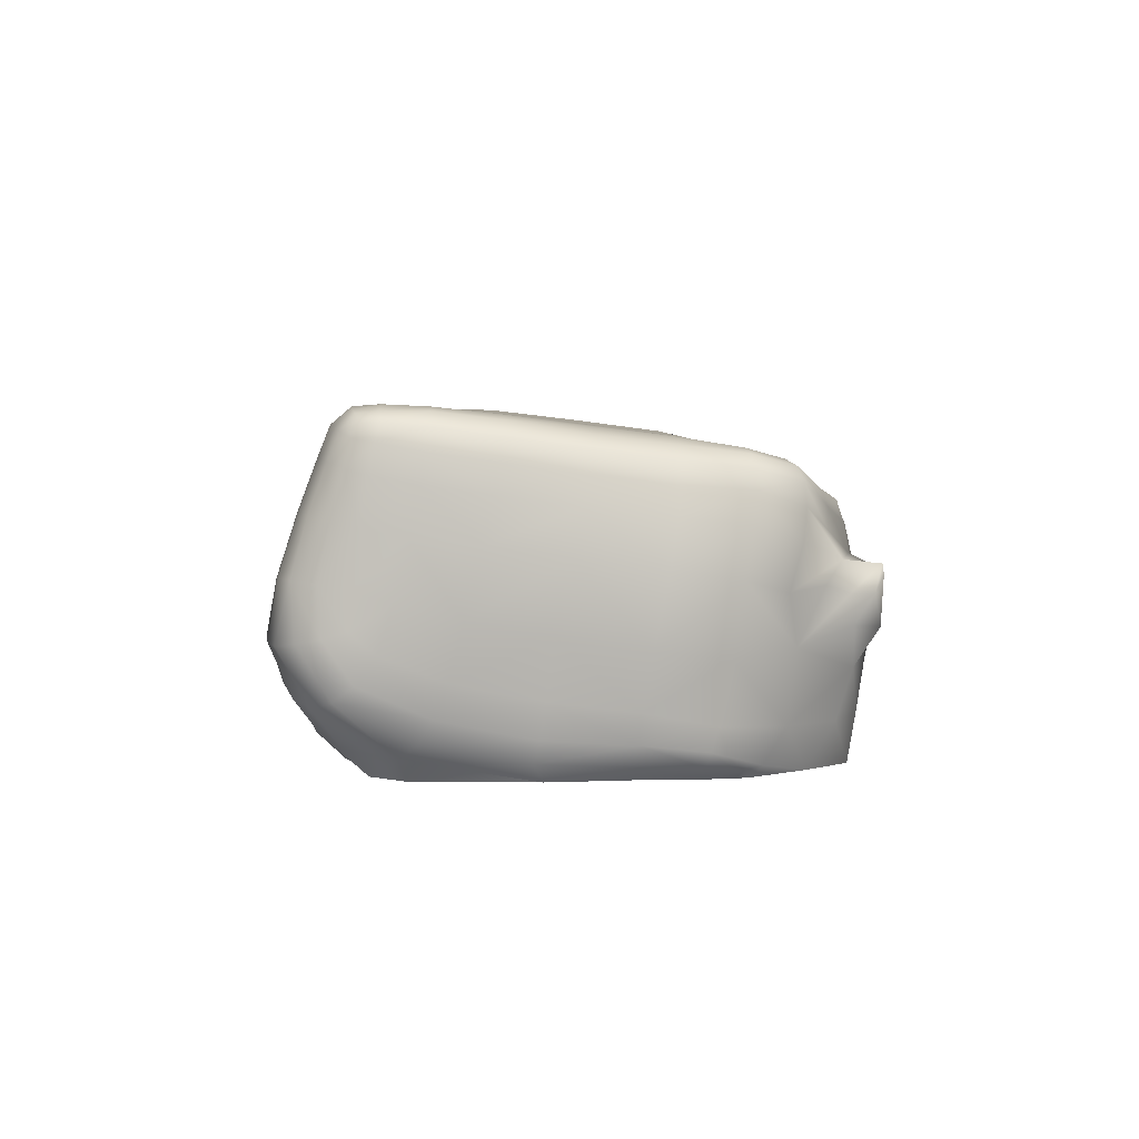
<metadata>
{"format":"obj","ext":"obj","renderer":"f3d","projection":"perspective","resolution":1024,"background":"white","views":[{"elev":1.9,"azim":-89.2,"up":"+Y"}]}
</metadata>
<code>
o SonyRadio
v -79.91 0.1998 1.221
v -79.07 0.5543 2.702
v -81.58 0.06588 1.572
v -80.55 0.1951 1.229
v -80.46 0.1968 1.261
v -79.46 1.007 1.683
v -81.11 0.596 2.799
v -81.34 0.5838 2.758
v -81.29 0.5714 2.871
v -81.34 0.4921 2.847
v -80.61 0.4803 2.843
v -79.33 0.6166 2.762
v -79.12 0.8462 2.642
v -79.8 0.6245 2.82
v -78.85 0.9235 1.523
v -81.7 0.407 1.455
v -81.66 0.9422 1.484
v -79 0.1621 1.642
v -78.86 0.1691 1.459
v -78.91 0.1849 1.571
v -78.83 0.4034 1.436
v -81.53 0.02899 2.465
v -80.44 0.9086 1.332
v -80.8 0.04212 1.295
v -80.17 0.5981 2.83
v -78.84 0.4869 1.669
v -81.37 0.8605 2.559
v -80.13 0.2261 1.265
v -80.09 0.2713 1.22
v -80.08 0.1697 1.217
v -80.08 0.3354 1.155
v -79.87 0.3106 1.189
v -79.62 0.2873 1.185
v -79.62 0.1692 1.241
v -79.9 0.06159 1.266
v -80.09 0.08385 1.259
v -79.18 0.5424 2.711
v -79.18 0.418 2.707
v -79.07 0.4096 2.647
v -79.07 0.6656 2.676
v -79.18 0.6346 2.725
v -78.96 0.5478 2.592
v -78.97 0.6271 2.605
v -81.56 0.006312 1.594
v -81.55 0.006311 1.942
v -81.57 0.006314 1.951
v -81.61 0.05782 1.928
v -81.61 0.1089 1.629
v -81.48 0.08336 1.413
v -81.46 0.0063 1.483
v -80.58 0.32 1.182
v -80.34 0.3392 1.148
v -80.32 0.2752 1.222
v -80.47 0.1226 1.213
v -80.58 0.09586 1.232
v -80.3 0.2227 1.271
v -80.29 0.1538 1.201
v -79.43 1.007 1.545
v -79.65 1.01 1.547
v -79.67 0.9897 1.694
v -79.21 0.9974 1.693
v -79.2 0.9989 1.555
v -79.67 1.003 1.836
v -79.45 0.9975 1.857
v -79.22 0.9741 1.884
v -78.95 0.4123 2.576
v -80.87 0.6101 2.832
v -80.87 0.674 2.818
v -81.1 0.6835 2.786
v -81.31 0.7265 2.72
v -81.32 0.6637 2.719
v -81.23 0.5644 2.855
v -81.2 0.4384 2.86
v -81.09 0.4783 2.841
v -80.87 0.4924 2.851
v -81.38 0.5148 2.708
v -81.36 0.4929 2.778
v -81.5 0.6343 2.637
v -81.52 0.5005 2.599
v -81.49 0.7265 2.646
v -81.29 0.5414 2.877
v -81.44 0.3498 2.626
v -81.35 0.4056 2.788
v -81.27 0.3965 2.87
v -80.86 0.3451 2.845
v -80.61 0.315 2.847
v -80.36 0.3001 2.85
v -80.37 0.4762 2.856
v -80.37 0.5983 2.853
v -80.61 0.6049 2.834
v -79.34 0.5408 2.854
v -79.27 0.5397 2.798
v -79.19 0.7063 2.734
v -79.32 0.6781 2.78
v -79.42 0.5836 2.83
v -79.21 0.8264 2.669
v -79.19 0.8053 2.724
v -79.08 0.8342 2.66
v -79.06 0.8526 2.598
v -79.12 0.8652 2.592
v -79.22 0.8489 2.6
v -80.12 0.4769 2.865
v -79.83 0.4972 2.844
v -79.59 0.6214 2.859
v -79.6 0.7027 2.83
v -79.85 0.6922 2.834
v -79.6 0.4907 2.871
v -80.13 0.6831 2.843
v -78.84 0.8843 1.5
v -78.86 0.9099 1.453
v -78.87 0.9531 1.501
v -78.88 0.9706 1.582
v -78.85 0.9282 1.587
v -78.84 0.8733 1.58
v -81.69 0.3456 1.529
v -81.69 0.4778 1.572
v -81.69 0.5109 1.455
v -81.68 0.3869 1.385
v -81.69 0.2679 1.47
v -81.68 0.5269 1.374
v -81.66 0.9019 1.464
v -81.68 0.8912 1.525
v -81.66 0.9435 1.536
v -81.63 0.9745 1.533
v -81.63 0.967 1.469
v -81.63 0.9217 1.429
v -79.07 0.1072 1.494
v -78.92 0.1519 1.51
v -79.09 0.006014 1.64
v -79.26 0.006033 1.508
v -78.99 0.1875 1.861
v -79.07 0.006011 1.847
v -78.85 0.2098 1.415
v -78.83 0.245 1.465
v -78.84 0.1955 1.506
v -78.94 0.1486 1.436
v -78.95 0.1862 1.353
v -78.84 0.2461 1.561
v -78.88 0.3327 1.682
v -78.82 0.3444 1.477
v -78.83 0.2962 1.426
v -78.83 0.38 1.376
v -78.82 0.5355 1.437
v -78.82 0.5222 1.53
v -78.84 0.5448 1.357
v -81.53 0.04688 2.528
v -81.58 0.08538 2.389
v -81.55 0.04025 2.378
v -81.51 0.006305 2.369
v -81.49 0.006303 2.46
v -81.45 0.006299 2.512
v -80.38 0.7421 1.217
v -80.61 0.719 1.216
v -80.63 0.8802 1.278
v -80.14 0.9099 1.3
v -80.12 0.7689 1.226
v -80.63 0.9731 1.321
v -80.41 1.003 1.332
v -80.14 1.002 1.329
v -80.84 0.006225 1.391
v -81.08 0.006254 1.377
v -81.1 0.08409 1.295
v -80.78 0.006218 1.361
v -80.81 0.006221 1.39
v -80.37 0.6752 2.844
v -78.83 0.3028 1.526
v -78.86 0.5454 1.903
v -78.91 0.3863 1.882
v -78.83 0.6747 1.697
v -78.85 0.6842 1.919
v -78.83 0.6818 1.554
v -81.27 0.8316 2.587
v -81.25 0.8752 2.468
v -81.38 0.8869 2.471
v -81.41 0.8542 2.595
v -81.28 0.8082 2.651
v -81.45 0.8834 2.485
v -81.39 0.9165 2.292
v -81.48 0.9112 2.305
v -81.54 0.889 2.312
v -81.51 0.8658 2.498
v -81.44 0.8349 2.625
v -81.3 0.7749 2.702
v -81.55 0.8279 2.503
v -81.47 0.7903 2.641
v -81.58 0.7703 2.504
v -81.58 0.848 2.313
v -81.61 0.7837 2.309
v -81.63 0.7005 2.302
v -81.6 0.6787 2.501
v -81.66 0.5657 2.281
v -81.63 0.5368 2.474
v -81.65 0.356 2.239
v -81.63 0.3316 2.442
v -81.62 0.1935 2.208
v -81.6 0.1567 2.41
v -81.45 0.1417 2.599
v -81.3 0.1411 2.745
v -81.3 0.2878 2.792
v -81.17 0.1482 2.814
v -81.19 0.3036 2.836
v -81.04 0.17 2.819
v -81.08 0.3361 2.83
v -80.85 0.1653 2.813
v -81.02 0.006246 2.798
v -80.84 0.006225 2.771
v -80.6 0.006191 2.78
v -80.6 0.128 2.812
v -80.35 0.006166 2.792
v -80.36 0.1187 2.826
v -80.09 0.006134 2.768
v -80.09 0.1236 2.82
v -80.11 0.2994 2.854
v -79.84 0.1281 2.784
v -79.85 0.2993 2.85
v -79.62 0.1369 2.827
v -79.61 0.3099 2.858
v -79.47 0.1372 2.84
v -79.45 0.3013 2.848
v -79.44 0.4538 2.871
v -79.35 0.2881 2.843
v -79.34 0.4421 2.857
v -79.28 0.2742 2.796
v -79.26 0.4339 2.793
v -79.21 0.2568 2.715
v -79.29 0.119 2.797
v -79.22 0.1055 2.714
v -79.1 0.09489 2.64
v -79.08 0.2512 2.646
v -78.99 0.1058 2.559
v -78.96 0.2609 2.569
v -78.95 0.1233 2.425
v -78.9 0.2782 2.456
v -78.9 0.4294 2.475
v -78.89 0.3084 2.296
v -78.89 0.4618 2.341
v -78.91 0.5981 2.365
v -78.91 0.5664 2.494
v -78.92 0.7049 2.373
v -78.94 0.6704 2.503
v -78.94 0.7839 2.373
v -78.96 0.753 2.504
v -78.98 0.7171 2.608
v -78.98 0.8125 2.505
v -79 0.7818 2.603
v -79.07 0.7422 2.68
v -79.02 0.8258 2.602
v -79.07 0.7953 2.68
v -79.19 0.7605 2.737
v -79.38 0.7725 2.77
v -79.38 0.7068 2.798
v -79.39 0.7903 2.712
v -79.62 0.7744 2.744
v -79.61 0.7545 2.8
v -79.87 0.7664 2.746
v -79.86 0.7421 2.804
v -80.13 0.7638 2.743
v -80.13 0.735 2.81
v -80.37 0.7604 2.746
v -80.37 0.7304 2.81
v -80.61 0.7604 2.744
v -80.61 0.7305 2.805
v -80.62 0.6764 2.833
v -80.86 0.7348 2.796
v -80.85 0.7675 2.733
v -81.08 0.7728 2.705
v -81.09 0.7462 2.768
v -80.84 0.8196 2.647
v -81.07 0.8274 2.637
v -80.83 0.8831 2.496
v -81.05 0.8847 2.495
v -80.82 0.9296 2.262
v -81.04 0.9404 2.269
v -81.26 0.9078 2.276
v -81.06 0.9714 2.031
v -81.29 0.9432 2.048
v -81.42 0.9468 2.065
v -81.3 0.9692 1.814
v -81.44 0.9708 1.835
v -81.53 0.9684 1.848
v -81.51 0.9383 2.076
v -81.6 0.9519 1.855
v -81.57 0.9162 2.082
v -81.65 0.9063 1.853
v -81.63 0.8735 2.082
v -81.67 0.8404 1.843
v -81.65 0.807 2.073
v -81.68 0.7564 1.827
v -81.66 0.7265 2.059
v -81.69 0.626 1.801
v -81.68 0.597 2.03
v -81.69 0.4318 1.754
v -81.67 0.3916 1.985
v -81.65 0.2715 1.707
v -81.65 0.2238 1.961
v -81.64 0.1752 1.669
v -81.64 0.1228 1.943
v -81.61 0.1072 2.202
v -81.59 0.04759 2.199
v -81.52 0.006308 2.184
v -81.68 0.2235 1.412
v -81.67 0.3739 1.316
v -81.63 0.3658 1.257
v -81.63 0.2042 1.351
v -81.52 0.3686 1.222
v -81.52 0.2179 1.289
v -81.33 0.3816 1.191
v -81.33 0.245 1.236
v -81.33 0.1073 1.334
v -81.09 0.2411 1.209
v -81.32 0.006283 1.475
v -81.09 0.3781 1.169
v -80.85 0.3888 1.155
v -80.84 0.2313 1.185
v -80.6 0.4171 1.133
v -80.6 0.5471 1.163
v -80.35 0.5628 1.164
v -80.34 0.432 1.127
v -80.85 0.5287 1.181
v -80.85 0.7036 1.237
v -81.09 0.5234 1.195
v -81.09 0.7025 1.253
v -81.09 0.8384 1.306
v -80.86 0.8458 1.293
v -81.32 0.5336 1.22
v -81.32 0.7077 1.277
v -81.31 0.8436 1.329
v -81.3 0.9306 1.369
v -81.09 0.9305 1.348
v -81.49 0.7129 1.299
v -81.48 0.855 1.35
v -81.48 0.944 1.385
v -81.47 0.9929 1.442
v -81.3 0.9921 1.424
v -81.58 0.8522 1.371
v -81.58 0.9349 1.41
v -81.58 0.9809 1.455
v -81.57 0.9939 1.529
v -81.47 0.9987 1.518
v -81.46 0.9899 1.645
v -81.31 0.9915 1.623
v -81.3 1.002 1.509
v -81.56 0.9886 1.656
v -81.62 0.974 1.662
v -81.67 0.9326 1.658
v -81.69 0.867 1.65
v -81.69 0.8065 1.51
v -81.7 0.7834 1.636
v -81.69 0.6722 1.483
v -81.69 0.6489 1.61
v -81.67 0.8241 1.445
v -81.67 0.6889 1.41
v -81.64 0.8423 1.397
v -81.64 0.7048 1.347
v -81.66 0.5385 1.303
v -81.58 0.7115 1.316
v -81.6 0.5412 1.263
v -81.5 0.5381 1.244
v -81.08 1.005 1.607
v -81.09 1.009 1.489
v -81.09 0.9951 1.404
v -80.86 1.014 1.472
v -80.86 1.002 1.389
v -80.86 0.9398 1.336
v -80.63 1.023 1.382
v -80.63 1.022 1.464
v -80.38 1.019 1.477
v -80.39 1.029 1.391
v -80.13 1.013 1.514
v -80.13 1.034 1.408
v -79.89 1.013 1.544
v -79.89 1.033 1.423
v -79.88 0.998 1.335
v -79.64 1.024 1.431
v -79.64 0.9875 1.345
v -79.63 0.8939 1.303
v -79.88 0.9046 1.293
v -79.63 0.7648 1.255
v -79.87 0.7687 1.248
v -79.63 0.5786 1.195
v -79.87 0.5857 1.188
v -80.1 0.579 1.177
v -79.86 0.4298 1.153
v -80.09 0.436 1.132
v -79.63 0.4241 1.164
v -79.38 0.5698 1.22
v -79.38 0.4223 1.183
v -79.37 0.2994 1.202
v -79.14 0.4178 1.209
v -79.14 0.2956 1.241
v -79.13 0.1952 1.305
v -79.35 0.1822 1.265
v -79.11 0.1292 1.393
v -79.33 0.09926 1.368
v -79.61 0.06148 1.324
v -79.62 0.006069 1.437
v -79.92 0.006114 1.341
v -80.11 0.006136 1.328
v -80.28 0.006138 1.361
v -80.28 0.07402 1.256
v -80.45 0.006177 1.352
v -80.45 0.0486 1.267
v -80.63 0.02313 1.305
v -80.61 0.006196 1.36
v -78.96 0.2689 1.286
v -78.96 0.391 1.247
v -78.86 0.3789 1.302
v -78.85 0.2725 1.362
v -78.89 0.5521 1.297
v -78.98 0.5566 1.271
v -79 0.7264 1.326
v -78.91 0.7215 1.341
v -79.15 0.5645 1.246
v -79.16 0.7362 1.305
v -79.17 0.8655 1.357
v -79.01 0.8602 1.375
v -79.39 0.7478 1.278
v -79.39 0.8788 1.325
v -79.4 0.9711 1.366
v -79.18 0.9563 1.388
v -79.19 1.003 1.459
v -79.02 0.9991 1.47
v -79.01 0.9518 1.408
v -79.41 1.018 1.444
v -78.92 0.9829 1.485
v -78.91 0.9376 1.421
v -78.91 0.855 1.38
v -78.86 0.835 1.421
v -78.85 0.7115 1.386
v -78.84 0.8131 1.482
v -78.83 0.6979 1.46
v -78.83 0.7998 1.57
v -78.84 0.7914 1.714
v -78.85 0.8674 1.725
v -78.87 0.8515 1.938
v -78.86 0.7813 1.931
v -78.86 0.9279 1.733
v -78.89 0.9096 1.941
v -78.93 0.8798 2.174
v -78.91 0.82 2.176
v -78.91 0.9662 1.732
v -78.94 0.9492 1.937
v -78.97 0.9233 2.166
v -79 0.894 2.363
v -78.96 0.8467 2.37
v -79 0.9658 1.927
v -79.04 0.9414 2.151
v -79.06 0.9164 2.351
v -79.07 0.8871 2.504
v -79.01 0.8592 2.507
v -79.12 0.946 2.131
v -79.14 0.9212 2.336
v -79.14 0.893 2.495
v -79.25 0.9177 2.318
v -79.25 0.8836 2.491
v -79.46 0.9389 2.304
v -79.44 0.8885 2.519
v -79.41 0.8316 2.647
v -79.66 0.8847 2.521
v -79.64 0.8083 2.666
v -79.89 0.887 2.509
v -79.88 0.8115 2.666
v -80.14 0.8901 2.503
v -80.13 0.8117 2.661
v -80.37 0.8829 2.498
v -80.37 0.8097 2.657
v -80.6 0.8817 2.497
v -80.61 0.8139 2.653
v -80.37 0.9265 2.255
v -80.6 0.9252 2.256
v -80.37 0.9763 1.994
v -80.6 0.9761 2.004
v -80.83 0.9742 2.016
v -80.61 1.006 1.77
v -80.84 1.004 1.779
v -81.08 0.999 1.794
v -80.85 1.008 1.588
v -80.62 1.012 1.577
v -80.38 1.007 1.78
v -80.38 1.013 1.602
v -80.14 1.013 1.797
v -80.14 0.9978 1.65
v -79.9 1.006 1.815
v -79.9 0.9803 1.697
v -79.91 0.9846 2.01
v -79.67 0.9792 2.041
v -80.14 0.985 1.994
v -80.14 0.934 2.261
v -79.91 0.9345 2.273
v -79.67 0.9357 2.289
v -79.45 0.971 2.072
v -79.23 0.9489 2.106
v -79.09 0.9721 1.91
v -78.97 0.9843 1.724
v -79.06 0.9903 1.711
v -78.94 0.9923 1.578
v -79.03 0.9947 1.567
v -78.89 0.7466 2.174
v -78.88 0.6501 2.165
v -78.87 0.5222 2.135
v -78.9 0.3633 2.09
v -78.94 0.1396 2.257
v -78.98 0.181 2.056
v -79.03 0.006006 2.234
v -79.06 0.00601 2.042
v -79.05 0.006009 2.395
v -79.09 0.006013 2.474
v -79.17 0.006022 2.544
v -79.25 0.006033 2.69
v -79.33 0.006042 2.758
v -79.37 0.13 2.841
v -79.39 0.006049 2.81
v -79.49 0.006062 2.811
v -79.64 0.00608 2.816
v -79.83 0.00604 2.768
v -81.15 0.00618 2.793
v -81.31 0.006264 2.662
v -81.49 0.006291 2.438
v -81.48 0.006234 2.365
v -81.46 0.006204 2.389
v -81.47 0.006213 2.395
v -81.49 0.006249 2.385
v -81.47 0.00623 2.406
v -81.49 0.006261 2.4
v -81.48 0.006246 2.417
v -81.49 0.006271 2.413
v -81.48 0.006261 2.426
v -81.49 0.00628 2.424
v -81.48 0.006275 2.436
v -81.49 0.006288 2.434
f 28 29 1 30
f 1 29 31 32
f 1 32 33 34
f 1 35 36 30
f 2 37 38 39
f 2 40 41 37
f 2 42 43
f 3 44 45 46
f 3 46 47 48
f 3 49 50 44
f 4 51 52 53
f 4 5 54 55
f 4 53 56 5
f 5 56 57 54
f 6 58 59 60
f 6 61 62 58
f 6 60 63 64
f 6 64 65 61
f 2 39 66 42
f 7 67 68 69
f 7 69 70 71
f 7 72 73 74
f 7 74 75 67
f 7 71 8 72
f 8 76 77 9
f 8 78 79 76
f 8 71 80 78
f 8 9 81 72
f 76 79 82 77
f 10 77 82 83
f 10 83 84 81
f 10 81 9 77
f 11 75 85 86
f 11 86 87 88
f 11 88 89 90
f 11 90 67 75
f 12 41 93 94
f 12 92 37 41
f 13 96 97 98
f 13 98 99 100
f 13 100 101 96
f 14 25 102 103
f 14 104 105 106
f 14 103 107 104
f 14 106 108 25
f 15 109 110 111
f 15 111 112 113
f 15 113 114 109
f 16 115 116 117
f 16 118 119 115
f 16 117 120 118
f 17 121 122 123
f 17 123 124 125
f 17 125 126 121
f 18 127 128 20
f 18 129 130 127
f 18 131 132 129
f 19 133 134 135
f 19 136 137 133
f 19 135 128 136
f 20 128 135 138
f 20 138 139 18
f 21 140 141 142
f 21 143 144 140
f 21 142 145 143
f 22 146 147 148
f 22 148 149 150
f 22 150 151 146
f 23 152 153 154
f 23 155 156 152
f 23 154 157 158
f 23 158 159 155
f 24 160 161 162
f 24 163 164 160
f 25 108 165 89
f 25 89 88 102
f 26 139 138 166
f 26 167 168 139
f 26 169 170 167
f 26 166 140 144
f 26 144 171 169
f 27 172 173 174
f 27 175 176 172
f 27 174 177 175
f 177 174 178 179
f 177 179 180 181
f 177 181 182 175
f 182 183 176 175
f 182 181 184 185
f 182 185 70 183
f 185 184 186 80
f 185 80 71 70
f 186 184 187 188
f 186 188 189 190
f 186 190 78 80
f 190 189 191 192
f 190 192 79 78
f 192 191 193 194
f 192 194 82 79
f 194 193 195 196
f 194 196 197 82
f 197 198 199 82
f 197 196 147 146
f 199 198 200 201
f 199 201 73 84
f 199 84 83 82
f 201 200 202 203
f 201 203 74 73
f 203 202 204 85
f 203 85 75 74
f 204 202 205 206
f 204 206 207 208
f 204 208 86 85
f 208 207 209 210
f 208 210 87 86
f 210 209 211 212
f 210 212 213 87
f 213 212 214 215
f 213 215 103 102
f 213 102 88 87
f 215 214 216 217
f 215 217 107 103
f 217 216 218 219
f 217 219 220 107
f 220 219 221 222
f 220 222 91 95
f 220 95 104 107
f 222 221 223 224
f 222 224 92 91
f 224 223 225 38
f 224 38 37 92
f 225 223 226 227
f 225 227 228 229
f 225 229 39 38
f 229 228 230 231
f 229 231 66 39
f 231 230 232 233
f 231 233 234 66
f 234 233 235 236
f 234 236 237 238
f 234 238 42 66
f 238 237 239 240
f 238 240 43 42
f 240 239 241 242
f 240 242 243 43
f 243 40 2 43
f 243 242 244 245
f 243 245 246 40
f 246 245 247 248
f 246 248 249 93
f 246 93 41 40
f 249 248 98 97
f 249 97 250 251
f 249 251 94 93
f 250 97 96 252
f 250 252 253 254
f 250 254 105 251
f 254 253 255 256
f 254 256 106 105
f 256 255 257 258
f 256 258 108 106
f 258 257 259 260
f 258 260 165 108
f 260 259 261 262
f 260 262 263 165
f 263 90 89 165
f 263 262 264 68
f 263 68 67 90
f 264 262 261 265
f 264 265 266 267
f 264 267 69 68
f 267 266 176 183
f 267 183 70 69
f 266 265 268 269
f 266 269 172 176
f 269 268 270 271
f 269 271 173 172
f 271 270 272 273
f 271 273 274 173
f 274 273 275 276
f 274 276 277 178
f 274 178 174 173
f 277 276 278 279
f 277 279 280 281
f 277 281 179 178
f 281 280 282 283
f 281 283 180 179
f 283 282 284 285
f 283 285 187 180
f 285 284 286 287
f 285 287 188 187
f 287 286 288 289
f 287 289 189 188
f 289 288 290 291
f 289 291 191 189
f 291 290 292 293
f 291 293 193 191
f 293 292 294 295
f 293 295 195 193
f 295 294 296 297
f 295 297 298 195
f 298 147 196 195
f 298 297 47 299
f 298 299 148 147
f 299 47 46 300
f 299 300 149 148
f 297 296 48 47
f 296 294 115 119
f 296 119 301 48
f 301 302 303 304
f 301 304 3 48
f 301 119 118 302
f 304 303 305 306
f 304 306 49 3
f 306 305 307 308
f 306 308 309 49
f 309 308 310 162
f 309 162 161 311
f 309 311 50 49
f 310 312 313 314
f 310 314 24 162
f 310 308 307 312
f 314 313 315 51
f 314 51 4 24
f 315 316 317 318
f 315 318 52 51
f 315 313 319 316
f 319 320 153 316
f 319 313 312 321
f 319 321 322 320
f 322 323 324 320
f 322 321 325 326
f 322 326 327 323
f 327 328 329 323
f 327 326 330 331
f 327 331 332 328
f 332 333 334 328
f 332 331 335 336
f 332 336 337 333
f 337 338 339 333
f 337 336 126 125
f 337 125 124 338
f 339 340 341 342
f 339 342 334 333
f 339 338 343 340
f 343 280 279 340
f 343 338 124 344
f 343 344 282 280
f 344 124 123 345
f 344 345 284 282
f 345 123 122 346
f 345 346 286 284
f 346 122 347 348
f 346 348 288 286
f 348 347 349 350
f 348 350 290 288
f 350 349 117 116
f 350 116 292 290
f 349 347 351 352
f 349 352 120 117
f 352 351 353 354
f 352 354 355 120
f 355 354 356 357
f 355 357 303 302
f 355 302 118 120
f 357 356 330 358
f 357 358 305 303
f 358 330 326 325
f 358 325 307 305
f 356 335 331 330
f 356 354 353 335
f 353 126 336 335
f 353 351 121 126
f 351 347 122 121
f 342 341 359 360
f 342 360 361 334
f 361 360 362 363
f 361 363 364 329
f 361 329 328 334
f 364 363 365 157
f 364 157 154 324
f 364 324 323 329
f 365 366 367 368
f 365 368 158 157
f 365 363 362 366
f 368 367 369 370
f 368 370 159 158
f 370 369 371 372
f 370 372 373 159
f 373 372 374 375
f 373 375 376 377
f 373 377 155 159
f 377 376 378 379
f 377 379 156 155
f 379 378 380 381
f 379 381 382 156
f 382 381 383 384
f 382 384 318 317
f 382 317 152 156
f 384 383 32 31
f 384 31 52 318
f 383 381 380 385
f 383 385 33 32
f 385 380 386 387
f 385 387 388 33
f 388 387 389 390
f 388 390 391 392
f 388 392 34 33
f 392 391 393 394
f 392 394 395 34
f 395 394 130 396
f 395 396 397 35
f 395 35 1 34
f 397 398 36 35
f 398 399 400 36
f 400 57 30 36
f 400 399 401 402
f 400 402 54 57
f 402 403 55 54
f 404 403 402 401
f 394 393 127 130
f 393 391 137 136
f 393 136 128 127
f 391 390 405 137
f 405 406 407 408
f 405 408 133 137
f 405 390 389 406
f 408 407 142 141
f 408 141 134 133
f 407 409 145 142
f 407 406 410 409
f 410 411 412 409
f 410 406 389 413
f 410 413 414 411
f 414 415 416 411
f 414 413 386 417
f 414 417 418 415
f 418 419 420 415
f 418 417 378 376
f 418 376 375 419
f 420 421 422 423
f 420 423 416 415
f 420 419 424 421
f 424 58 62 421
f 424 419 375 374
f 424 374 59 58
f 423 422 425 426
f 423 426 427 416
f 427 426 110 428
f 427 428 429 412
f 427 412 411 416
f 429 428 430 431
f 429 431 143 145
f 429 145 409 412
f 431 430 432 171
f 431 171 144 143
f 432 433 169 171
f 432 430 109 114
f 432 114 434 433
f 434 435 436 433
f 434 114 113 437
f 434 437 438 435
f 438 439 440 435
f 438 437 441 442
f 438 442 443 439
f 443 444 445 439
f 443 442 446 447
f 443 447 448 444
f 448 449 450 444
f 448 447 451 452
f 448 452 453 449
f 453 100 99 449
f 453 452 454 455
f 453 455 101 100
f 455 454 456 457
f 455 457 458 101
f 458 252 96 101
f 458 457 459 460
f 458 460 253 252
f 460 459 461 462
f 460 462 255 253
f 462 461 463 464
f 462 464 257 255
f 464 463 465 466
f 464 466 259 257
f 466 465 467 468
f 466 468 261 259
f 468 467 270 268
f 468 268 265 261
f 467 465 469 470
f 467 470 272 270
f 470 469 471 472
f 470 472 473 272
f 473 472 474 475
f 473 475 476 275
f 473 275 273 272
f 476 475 477 359
f 476 359 341 278
f 476 278 276 275
f 477 475 474 478
f 477 478 366 362
f 477 362 360 359
f 478 474 479 480
f 478 480 367 366
f 480 479 481 482
f 480 482 369 367
f 482 481 483 484
f 482 484 371 369
f 484 483 63 60
f 484 60 59 371
f 483 485 486 63
f 483 481 487 485
f 487 488 489 485
f 487 481 479 471
f 487 471 469 488
f 489 461 459 490
f 489 490 486 485
f 489 488 463 461
f 490 459 457 456
f 490 456 491 486
f 491 456 454 492
f 491 492 65 64
f 491 64 63 486
f 492 454 452 451
f 492 451 493 65
f 493 451 447 446
f 493 446 494 495
f 493 495 61 65
f 495 494 496 497
f 495 497 62 61
f 497 496 425 422
f 497 422 421 62
f 496 494 441 112
f 496 112 111 425
f 494 446 442 441
f 488 469 465 463
f 479 474 472 471
f 450 247 245 244
f 450 244 445 444
f 450 449 99 247
f 445 244 242 241
f 445 241 440 439
f 441 437 113 112
f 440 241 239 498
f 440 498 436 435
f 498 239 237 499
f 498 499 170 436
f 499 237 236 500
f 499 500 167 170
f 500 236 235 501
f 500 501 168 167
f 501 235 502 503
f 501 503 131 168
f 503 502 504 505
f 503 505 132 131
f 504 502 232 506
f 506 232 230 507
f 507 230 228 508
f 508 228 227 509
f 509 227 226 510
f 510 226 511 512
f 512 511 218 513
f 513 218 216 514
f 514 216 214 515
f 515 214 212 211
f 511 226 223 221
f 511 221 219 218
f 502 235 233 232
f 436 170 169 433
f 430 428 110 109
f 426 425 111 110
f 417 386 380 378
f 413 389 387 386
f 374 372 371 59
f 341 340 279 278
f 325 321 312 307
f 324 154 153 320
f 317 316 153 152
f 294 292 116 115
f 248 247 99 98
f 205 202 200 516
f 516 200 198 517
f 187 184 181 180
f 168 131 18 139
f 166 138 135 134
f 166 134 141 140
f 251 105 104 95
f 94 251 95 12
f 84 73 72 81
f 57 56 28 30
f 56 53 29 28
f 53 52 31 29
f 12 95 91 92
f 517 197 146 151
f 517 198 197
f 163 24 403 404
f 24 4 55 403
f 519 520 521 522
f 521 523 524 522
f 524 523 525 526
f 526 525 527 528
f 528 527 529 530
f 530 529 518

</code>
